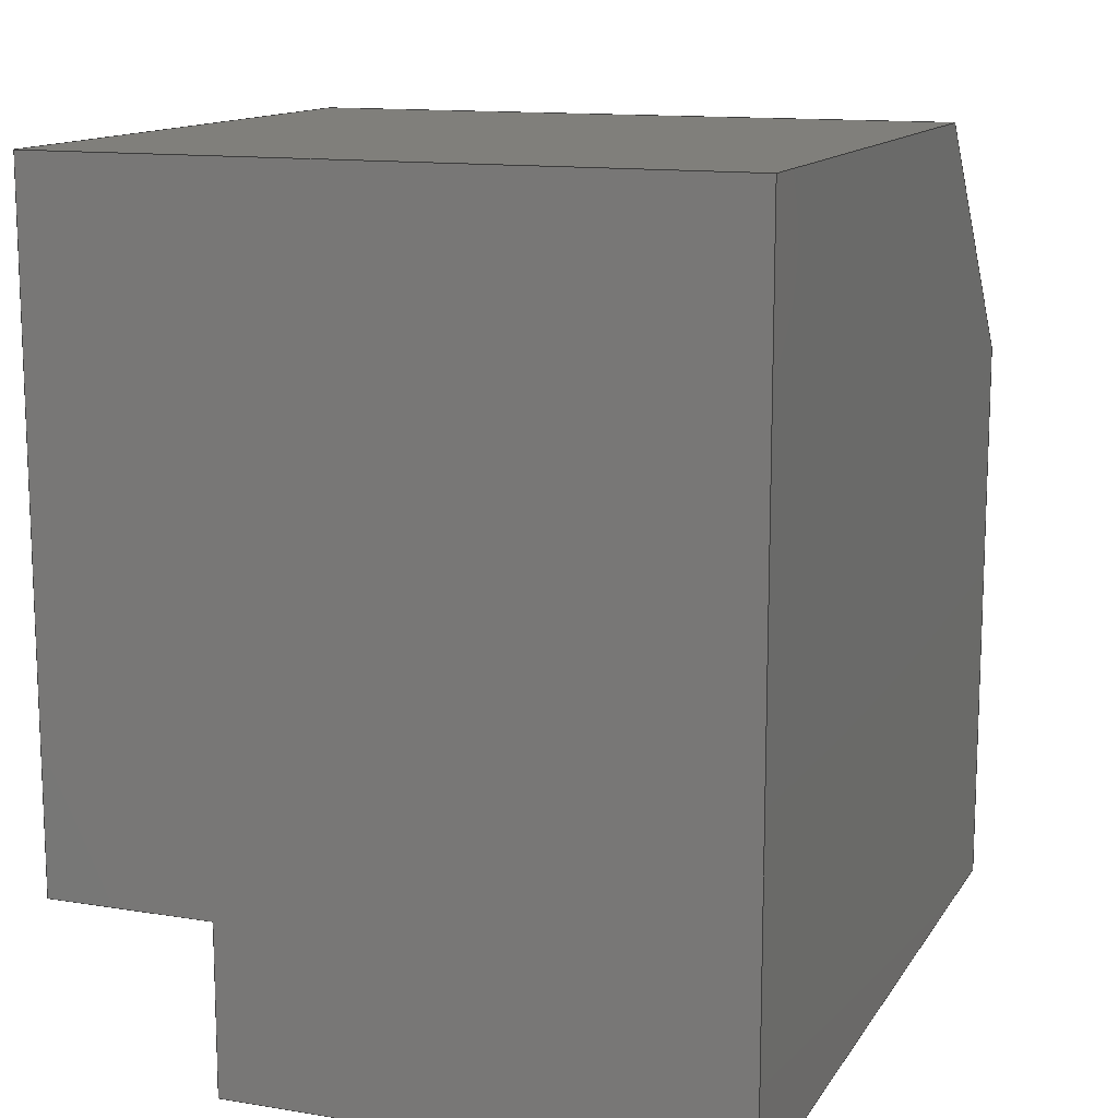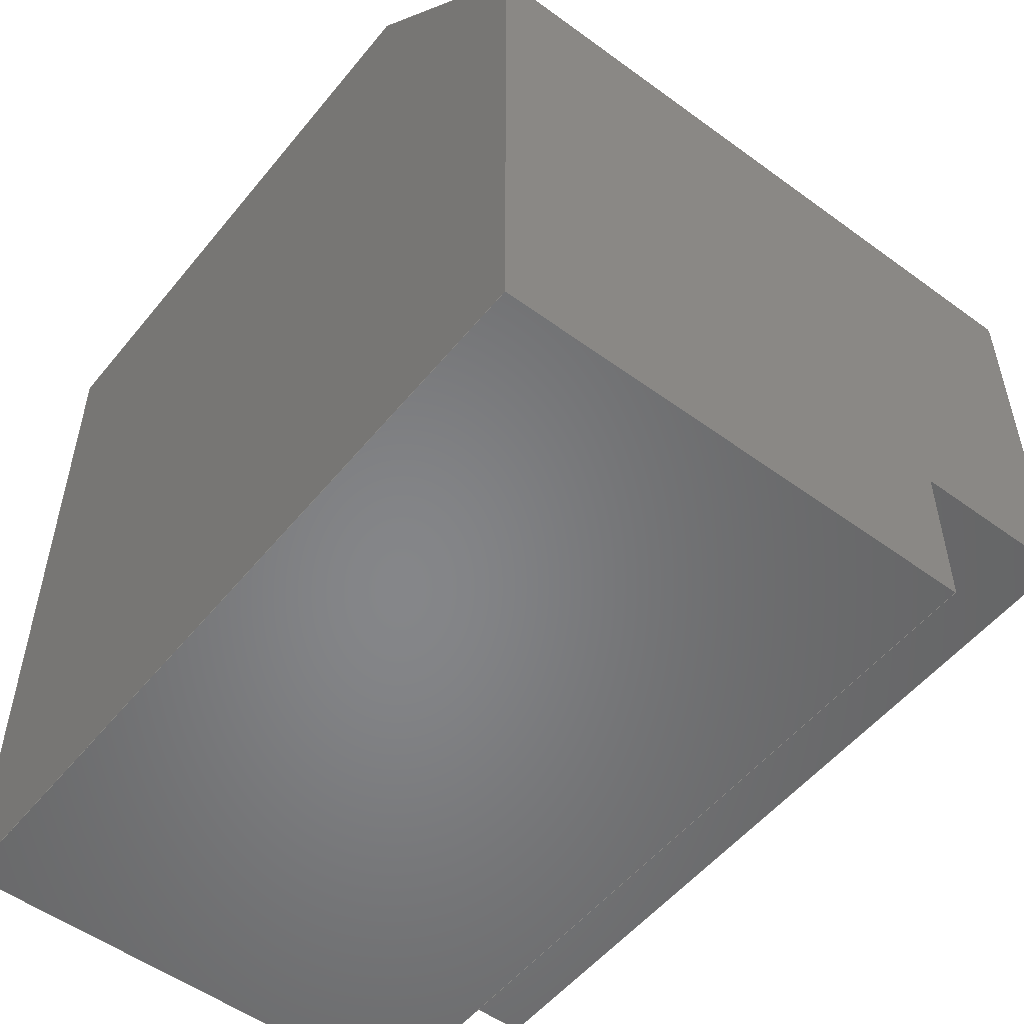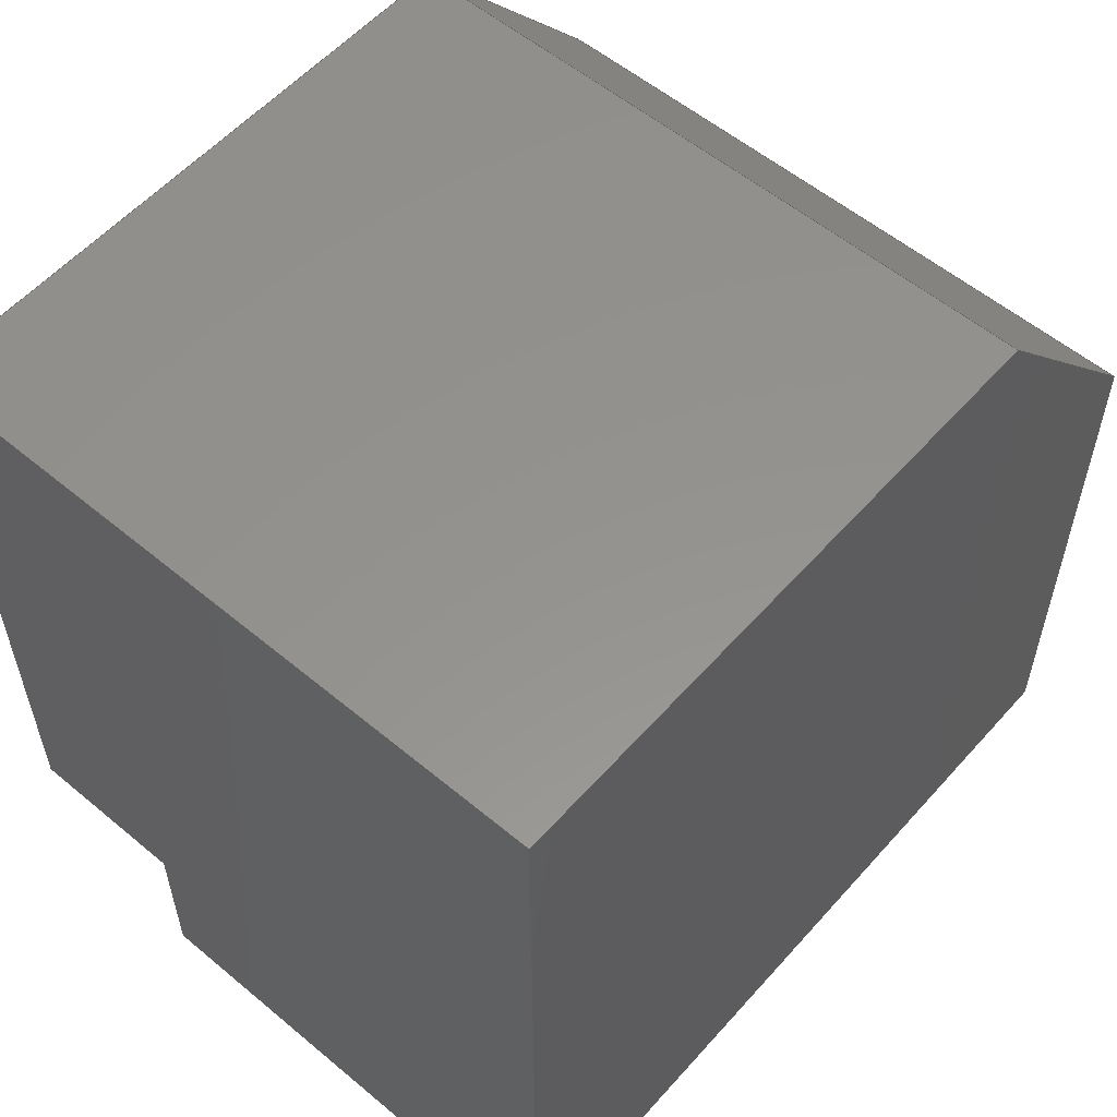
<metadata>
{"format":"step","ext":"stp","renderer":"f3d","projection":"perspective","resolution":1024,"background":"white","views":[{"elev":13.0,"azim":-159.3,"up":"+Y"},{"elev":-53.1,"azim":-38.1,"up":"+Y"},{"elev":56.5,"azim":-139.0,"up":"+Y"}]}
</metadata>
<code>
ISO-10303-21;
DATA;
#1=DIMENSIONAL_EXPONENTS(1,0,0,0,0,0,0);
#2=DIMENSIONAL_EXPONENTS(0,0,0,0,0,0,0);
#3=(NAMED_UNIT(*)SI_UNIT($,.STERADIAN.)SOLID_ANGLE_UNIT());
#4=(LENGTH_UNIT()NAMED_UNIT(*)SI_UNIT(.MILLI.,.METRE.));
#5=(NAMED_UNIT(*)PLANE_ANGLE_UNIT()SI_UNIT($,.RADIAN.));
#6=CARTESIAN_POINT('#6',(0,0,0));
#7=DIRECTION('#7',(1,0,0));
#8=DIRECTION('#8',(0,0,1));
#9=AXIS2_PLACEMENT_3D('#9',#6,#8,#7);
#10=APPLICATION_CONTEXT(
'Core Data for Automotive Mechanical Design Process');
#11=APPLICATION_PROTOCOL_DEFINITION('draft international standard',
'automotive_design',1999,#10);
#12=PRODUCT_CONTEXT(' ',#10,'mechanical');
#13=PRODUCT_DEFINITION_CONTEXT('part definition',#10,'design');
#14=PRODUCT('D1','D1',
'Test Piece from Theorem Solutions - CAx Joint Round 1',(#12));
#15=PRODUCT_RELATED_PRODUCT_CATEGORY('part','',(#14));
#16=PRODUCT_DEFINITION_FORMATION_WITH_SPECIFIED_SOURCE('1',
'Initial Version',#14,.NOT_KNOWN.);
#17=PRODUCT_DEFINITION('CAx-D1','Design Definition',#16,#13);
#18=PRODUCT_DEFINITION_SHAPE('','',#17);
#19=CARTESIAN_POINT('#19',(-20,25,12));
#20=VERTEX_POINT('#20',#19);
#21=CARTESIAN_POINT('#21',(20,25,12));
#22=VERTEX_POINT('#22',#21);
#23=CARTESIAN_POINT('#23',(20,10,25));
#24=VERTEX_POINT('#24',#23);
#25=CARTESIAN_POINT('#25',(-20,10,25));
#26=VERTEX_POINT('#26',#25);
#27=CARTESIAN_POINT('#27',(10,-15,25));
#28=VERTEX_POINT('#28',#27);
#29=CARTESIAN_POINT('#29',(10,-15,-25));
#30=VERTEX_POINT('#30',#29);
#31=CARTESIAN_POINT('#31',(20,-15,-25));
#32=VERTEX_POINT('#32',#31);
#33=CARTESIAN_POINT('#33',(20,-15,25));
#34=VERTEX_POINT('#34',#33);
#35=CARTESIAN_POINT('#35',(10,-25,25));
#36=VERTEX_POINT('#36',#35);
#37=CARTESIAN_POINT('#37',(10,-25,-25));
#38=VERTEX_POINT('#38',#37);
#39=CARTESIAN_POINT('#39',(-20,-25,25));
#40=VERTEX_POINT('#40',#39);
#41=CARTESIAN_POINT('#41',(20,25,-25));
#42=VERTEX_POINT('#42',#41);
#43=CARTESIAN_POINT('#43',(-20,25,-25));
#44=VERTEX_POINT('#44',#43);
#45=CARTESIAN_POINT('#45',(-20,-25,-25));
#46=VERTEX_POINT('#46',#45);
#47=CARTESIAN_POINT('#47',(-20,25,12));
#48=DIRECTION('#48',(1,0,0));
#49=VECTOR('#49',#48,40);
#50=LINE('#50',#47,#49);
#51=CARTESIAN_POINT('#51',(20,25,12));
#52=DIRECTION('#52',(0,-0.7557,0.6549));
#53=VECTOR('#53',#52,19.85);
#54=LINE('#54',#51,#53);
#55=CARTESIAN_POINT('#55',(-20,10,25));
#56=DIRECTION('#56',(1,0,0));
#57=VECTOR('#57',#56,40);
#58=LINE('#58',#55,#57);
#59=CARTESIAN_POINT('#59',(-20,25,12));
#60=DIRECTION('#60',(0,-0.7557,0.6549));
#61=VECTOR('#61',#60,19.85);
#62=LINE('#62',#59,#61);
#63=CARTESIAN_POINT('#63',(10,-15,25));
#64=DIRECTION('#64',(0,0,-1));
#65=VECTOR('#65',#64,50);
#66=LINE('#66',#63,#65);
#67=CARTESIAN_POINT('#67',(10,-15,-25));
#68=DIRECTION('#68',(1,0,0));
#69=VECTOR('#69',#68,10);
#70=LINE('#70',#67,#69);
#71=CARTESIAN_POINT('#71',(20,-15,25));
#72=DIRECTION('#72',(0,0,-1));
#73=VECTOR('#73',#72,50);
#74=LINE('#74',#71,#73);
#75=CARTESIAN_POINT('#75',(10,-15,25));
#76=DIRECTION('#76',(1,0,0));
#77=VECTOR('#77',#76,10);
#78=LINE('#78',#75,#77);
#79=CARTESIAN_POINT('#79',(10,-25,25));
#80=DIRECTION('#80',(0,0,-1));
#81=VECTOR('#81',#80,50);
#82=LINE('#82',#79,#81);
#83=CARTESIAN_POINT('#83',(10,-25,-25));
#84=DIRECTION('#84',(0,1,0));
#85=VECTOR('#85',#84,10);
#86=LINE('#86',#83,#85);
#87=CARTESIAN_POINT('#87',(10,-25,25));
#88=DIRECTION('#88',(0,1,0));
#89=VECTOR('#89',#88,10);
#90=LINE('#90',#87,#89);
#91=CARTESIAN_POINT('#91',(-20,-25,25));
#92=DIRECTION('#92',(0,1,0));
#93=VECTOR('#93',#92,35);
#94=LINE('#94',#91,#93);
#95=CARTESIAN_POINT('#95',(-20,-25,25));
#96=DIRECTION('#96',(1,0,0));
#97=VECTOR('#97',#96,30);
#98=LINE('#98',#95,#97);
#99=CARTESIAN_POINT('#99',(20,-15,25));
#100=DIRECTION('#100',(0,1,0));
#101=VECTOR('#101',#100,25);
#102=LINE('#102',#99,#101);
#103=CARTESIAN_POINT('#103',(20,-15,-25));
#104=DIRECTION('#104',(0,1,0));
#105=VECTOR('#105',#104,40);
#106=LINE('#106',#103,#105);
#107=CARTESIAN_POINT('#107',(-20,25,-25));
#108=DIRECTION('#108',(1,0,0));
#109=VECTOR('#109',#108,40);
#110=LINE('#110',#107,#109);
#111=CARTESIAN_POINT('#111',(-20,-25,-25));
#112=DIRECTION('#112',(0,1,0));
#113=VECTOR('#113',#112,50);
#114=LINE('#114',#111,#113);
#115=CARTESIAN_POINT('#115',(-20,-25,-25));
#116=DIRECTION('#116',(1,0,0));
#117=VECTOR('#117',#116,30);
#118=LINE('#118',#115,#117);
#119=CARTESIAN_POINT('#119',(20,25,-25));
#120=DIRECTION('#120',(0,0,1));
#121=VECTOR('#121',#120,37);
#122=LINE('#122',#119,#121);
#123=CARTESIAN_POINT('#123',(-20,25,-25));
#124=DIRECTION('#124',(0,0,1));
#125=VECTOR('#125',#124,37);
#126=LINE('#126',#123,#125);
#127=CARTESIAN_POINT('#127',(-20,-25,-25));
#128=DIRECTION('#128',(0,0,1));
#129=VECTOR('#129',#128,50);
#130=LINE('#130',#127,#129);
#131=EDGE_CURVE('#131',#20,#22,#50,.T.);
#132=EDGE_CURVE('#132',#22,#24,#54,.T.);
#133=EDGE_CURVE('#133',#26,#24,#58,.T.);
#134=EDGE_CURVE('#134',#20,#26,#62,.T.);
#135=EDGE_CURVE('#135',#28,#30,#66,.T.);
#136=EDGE_CURVE('#136',#30,#32,#70,.T.);
#137=EDGE_CURVE('#137',#34,#32,#74,.T.);
#138=EDGE_CURVE('#138',#28,#34,#78,.T.);
#139=EDGE_CURVE('#139',#36,#38,#82,.T.);
#140=EDGE_CURVE('#140',#38,#30,#86,.T.);
#141=EDGE_CURVE('#141',#36,#28,#90,.T.);
#142=EDGE_CURVE('#142',#40,#26,#94,.T.);
#143=EDGE_CURVE('#143',#40,#36,#98,.T.);
#144=EDGE_CURVE('#144',#34,#24,#102,.T.);
#145=EDGE_CURVE('#145',#32,#42,#106,.T.);
#146=EDGE_CURVE('#146',#44,#42,#110,.T.);
#147=EDGE_CURVE('#147',#46,#44,#114,.T.);
#148=EDGE_CURVE('#148',#46,#38,#118,.T.);
#149=EDGE_CURVE('#149',#42,#22,#122,.T.);
#150=EDGE_CURVE('#150',#44,#20,#126,.T.);
#151=EDGE_CURVE('#151',#46,#40,#130,.T.);
#152=ORIENTED_EDGE('#152',*,*,#131,.T.);
#153=ORIENTED_EDGE('#153',*,*,#132,.T.);
#154=ORIENTED_EDGE('#154',*,*,#133,.F.);
#155=ORIENTED_EDGE('#155',*,*,#134,.F.);
#156=EDGE_LOOP('#156',(#152,#153,#154,#155));
#157=FACE_OUTER_BOUND('#157',#156,.F.);
#158=CARTESIAN_POINT('#158',(-20,25,12));
#159=DIRECTION('#159',(0,-0.6549,-0.7557));
#160=DIRECTION('#160',(1,0,0));
#161=AXIS2_PLACEMENT_3D('#161',#158,#159,#160);
#162=PLANE('#162',#161);
#163=ADVANCED_FACE('#163',(#157),#162,.F.);
#164=ORIENTED_EDGE('#164',*,*,#135,.T.);
#165=ORIENTED_EDGE('#165',*,*,#136,.T.);
#166=ORIENTED_EDGE('#166',*,*,#137,.F.);
#167=ORIENTED_EDGE('#167',*,*,#138,.F.);
#168=EDGE_LOOP('#168',(#164,#165,#166,#167));
#169=FACE_OUTER_BOUND('#169',#168,.T.);
#170=CARTESIAN_POINT('#170',(10,-15,25));
#171=DIRECTION('#171',(0,-1,0));
#172=DIRECTION('#172',(0,0,-1));
#173=AXIS2_PLACEMENT_3D('#173',#170,#171,#172);
#174=PLANE('#174',#173);
#175=ADVANCED_FACE('#175',(#169),#174,.T.);
#176=ORIENTED_EDGE('#176',*,*,#139,.T.);
#177=ORIENTED_EDGE('#177',*,*,#140,.T.);
#178=ORIENTED_EDGE('#178',*,*,#135,.F.);
#179=ORIENTED_EDGE('#179',*,*,#141,.F.);
#180=EDGE_LOOP('#180',(#176,#177,#178,#179));
#181=FACE_OUTER_BOUND('#181',#180,.T.);
#182=CARTESIAN_POINT('#182',(10,-25,25));
#183=DIRECTION('#183',(1,0,0));
#184=DIRECTION('#184',(0,0,-1));
#185=AXIS2_PLACEMENT_3D('#185',#182,#183,#184);
#186=PLANE('#186',#185);
#187=ADVANCED_FACE('#187',(#181),#186,.T.);
#188=ORIENTED_EDGE('#188',*,*,#133,.F.);
#189=ORIENTED_EDGE('#189',*,*,#142,.F.);
#190=ORIENTED_EDGE('#190',*,*,#143,.T.);
#191=ORIENTED_EDGE('#191',*,*,#141,.T.);
#192=ORIENTED_EDGE('#192',*,*,#138,.T.);
#193=ORIENTED_EDGE('#193',*,*,#144,.T.);
#194=EDGE_LOOP('#194',(#188,#189,#190,#191,#192,#193));
#195=FACE_OUTER_BOUND('#195',#194,.T.);
#196=CARTESIAN_POINT('#196',(0,0,25));
#197=DIRECTION('#197',(0,0,1));
#198=DIRECTION('#198',(1,0,0));
#199=AXIS2_PLACEMENT_3D('#199',#196,#197,#198);
#200=PLANE('#200',#199);
#201=ADVANCED_FACE('#201',(#195),#200,.T.);
#202=ORIENTED_EDGE('#202',*,*,#145,.T.);
#203=ORIENTED_EDGE('#203',*,*,#146,.F.);
#204=ORIENTED_EDGE('#204',*,*,#147,.F.);
#205=ORIENTED_EDGE('#205',*,*,#148,.T.);
#206=ORIENTED_EDGE('#206',*,*,#140,.T.);
#207=ORIENTED_EDGE('#207',*,*,#136,.T.);
#208=EDGE_LOOP('#208',(#202,#203,#204,#205,#206,#207));
#209=FACE_OUTER_BOUND('#209',#208,.F.);
#210=CARTESIAN_POINT('#210',(0,0,-25));
#211=DIRECTION('#211',(0,0,1));
#212=DIRECTION('#212',(1,0,0));
#213=AXIS2_PLACEMENT_3D('#213',#210,#211,#212);
#214=PLANE('#214',#213);
#215=ADVANCED_FACE('#215',(#209),#214,.F.);
#216=ORIENTED_EDGE('#216',*,*,#149,.F.);
#217=ORIENTED_EDGE('#217',*,*,#146,.F.);
#218=ORIENTED_EDGE('#218',*,*,#150,.T.);
#219=ORIENTED_EDGE('#219',*,*,#131,.T.);
#220=EDGE_LOOP('#220',(#216,#217,#218,#219));
#221=FACE_OUTER_BOUND('#221',#220,.T.);
#222=CARTESIAN_POINT('#222',(0,25,0));
#223=DIRECTION('#223',(0,1,0));
#224=DIRECTION('#224',(0,0,1));
#225=AXIS2_PLACEMENT_3D('#225',#222,#223,#224);
#226=PLANE('#226',#225);
#227=ADVANCED_FACE('#227',(#221),#226,.T.);
#228=ORIENTED_EDGE('#228',*,*,#148,.F.);
#229=ORIENTED_EDGE('#229',*,*,#151,.T.);
#230=ORIENTED_EDGE('#230',*,*,#143,.T.);
#231=ORIENTED_EDGE('#231',*,*,#139,.T.);
#232=EDGE_LOOP('#232',(#228,#229,#230,#231));
#233=FACE_OUTER_BOUND('#233',#232,.F.);
#234=CARTESIAN_POINT('#234',(0,-25,0));
#235=DIRECTION('#235',(0,1,0));
#236=DIRECTION('#236',(0,0,1));
#237=AXIS2_PLACEMENT_3D('#237',#234,#235,#236);
#238=PLANE('#238',#237);
#239=ADVANCED_FACE('#239',(#233),#238,.F.);
#240=ORIENTED_EDGE('#240',*,*,#144,.F.);
#241=ORIENTED_EDGE('#241',*,*,#137,.T.);
#242=ORIENTED_EDGE('#242',*,*,#145,.T.);
#243=ORIENTED_EDGE('#243',*,*,#149,.T.);
#244=ORIENTED_EDGE('#244',*,*,#132,.T.);
#245=EDGE_LOOP('#245',(#240,#241,#242,#243,#244));
#246=FACE_OUTER_BOUND('#246',#245,.T.);
#247=CARTESIAN_POINT('#247',(20,0,0));
#248=DIRECTION('#248',(1,0,0));
#249=DIRECTION('#249',(0,1,0));
#250=AXIS2_PLACEMENT_3D('#250',#247,#248,#249);
#251=PLANE('#251',#250);
#252=ADVANCED_FACE('#252',(#246),#251,.T.);
#253=ORIENTED_EDGE('#253',*,*,#142,.F.);
#254=ORIENTED_EDGE('#254',*,*,#151,.F.);
#255=ORIENTED_EDGE('#255',*,*,#147,.T.);
#256=ORIENTED_EDGE('#256',*,*,#150,.T.);
#257=ORIENTED_EDGE('#257',*,*,#134,.T.);
#258=EDGE_LOOP('#258',(#253,#254,#255,#256,#257));
#259=FACE_OUTER_BOUND('#259',#258,.F.);
#260=CARTESIAN_POINT('#260',(-20,0,0));
#261=DIRECTION('#261',(1,0,0));
#262=DIRECTION('#262',(0,1,0));
#263=AXIS2_PLACEMENT_3D('#263',#260,#261,#262);
#264=PLANE('#264',#263);
#265=ADVANCED_FACE('#265',(#259),#264,.F.);
#266=CLOSED_SHELL('#266',(#163,#175,#187,#201,#215,#227,#239,#252,#265))
;
#267=MANIFOLD_SOLID_BREP('#267',#266);
#268=UNCERTAINTY_MEASURE_WITH_UNIT(LENGTH_MEASURE(1e-13),#4,
'distance_accuracy_value','EDGE CURVE AND VERTEX POINT ACCURACY');
#269=(GEOMETRIC_REPRESENTATION_CONTEXT(3)
GLOBAL_UNCERTAINTY_ASSIGNED_CONTEXT((#268))GLOBAL_UNIT_ASSIGNED_CONTEXT(
(#4,#5,#3))REPRESENTATION_CONTEXT('MASTER','3D'));
#270=ADVANCED_BREP_SHAPE_REPRESENTATION('#270',(#267,#9),#269);
#271=PRESENTATION_LAYER_ASSIGNMENT('000','layer 000',(#267));
#272=CARTESIAN_POINT('#272',(-36.8,-35.61,0));
#273=DIRECTION('#273',(0,0,1));
#274=DIRECTION('#274',(1,0,0));
#275=AXIS2_PLACEMENT_3D('#275',#272,#273,#274);
#276=PLANAR_BOX('#276',73.59,71.22,#275);
#277=CARTESIAN_POINT('#277',(0,0,1e+04));
#278=VIEW_VOLUME(.PARALLEL.,#277,0,1e+04,.F.,-1e+04,.F.,.T.,#276);
#279=CARTESIAN_POINT('#279',(-3.956,-1.066,0));
#280=DIRECTION('#280',(0,0,1));
#281=DIRECTION('#281',(1,0,0));
#282=AXIS2_PLACEMENT_3D('#282',#279,#280,#281);
#283=CAMERA_MODEL_D3('#283',#282,#278);
#284=CARTESIAN_POINT('#284',(-14.86,-10.86,0));
#285=DIRECTION('#285',(0,0,1));
#286=DIRECTION('#286',(1,0,0));
#287=AXIS2_PLACEMENT_3D('#287',#284,#285,#286);
#288=PLANAR_BOX('#288',29.72,21.72,#287);
#289=CARTESIAN_POINT('#289',(0,0,1e+04));
#290=VIEW_VOLUME(.PARALLEL.,#289,0,1e+04,.F.,-1e+04,.F.,.T.,#288);
#291=CARTESIAN_POINT('#291',(11.61,-15.96,0));
#292=DIRECTION('#292',(0,0,1));
#293=DIRECTION('#293',(1,0,0));
#294=AXIS2_PLACEMENT_3D('#294',#291,#292,#293);
#295=CAMERA_MODEL_D3('#295',#294,#290);
#296=CARTESIAN_POINT('#296',(-38.51,-36.53,0));
#297=DIRECTION('#297',(0,0,1));
#298=DIRECTION('#298',(1,0,0));
#299=AXIS2_PLACEMENT_3D('#299',#296,#297,#298);
#300=PLANAR_BOX('#300',77.02,73.06,#299);
#301=CARTESIAN_POINT('#301',(0,0,1e+04));
#302=VIEW_VOLUME(.PARALLEL.,#301,0,1e+04,.F.,-1e+04,.F.,.T.,#300);
#303=CARTESIAN_POINT('#303',(0,2.638,-0.4063));
#304=DIRECTION('#304',(-1,0,0));
#305=DIRECTION('#305',(0,-1,0));
#306=AXIS2_PLACEMENT_3D('#306',#303,#304,#305);
#307=CAMERA_MODEL_D3('#307',#306,#302);
#308=(GEOMETRIC_REPRESENTATION_CONTEXT(3)GLOBAL_UNIT_ASSIGNED_CONTEXT((
#4,#5,#3))REPRESENTATION_CONTEXT('Presentation Context','3D'));
#309=CARTESIAN_POINT('#309',(0,0,0));
#310=DIRECTION('#310',(1,0,0));
#311=DIRECTION('#311',(0,0,1));
#312=AXIS2_PLACEMENT_3D('#312',#309,#311,#310);
#313=REPRESENTATION_MAP(#9,#270);
#314=MAPPED_ITEM('#314',#313,#312);
#315=DRAUGHTING_MODEL('#315',(#312,#314,#283,#295,#307),#308);
#316=(GEOMETRIC_REPRESENTATION_CONTEXT(2)GLOBAL_UNIT_ASSIGNED_CONTEXT((
#4,#5))REPRESENTATION_CONTEXT('2D coordinate system context','2D'));
#317=CARTESIAN_POINT('#317',(0,0));
#318=DIRECTION('#318',(1,0));
#319=AXIS2_PLACEMENT_2D('#319',#317,#318);
#320=CARTESIAN_POINT('#320',(0,0));
#321=DIRECTION('#321',(1,0));
#322=AXIS2_PLACEMENT_2D('#322',#320,#321);
#323=PLANAR_BOX('#323',297,210,#322);
#324=CAMERA_USAGE(#283,#315);
#325=CARTESIAN_POINT('#325',(33.5,120.8));
#326=DIRECTION('#326',(1,0));
#327=AXIS2_PLACEMENT_2D('#327',#325,#326);
#328=PLANAR_BOX('#328',73.59,71.22,#327);
#329=(CAMERA_IMAGE()CAMERA_IMAGE_3D_WITH_SCALE()
GEOMETRIC_REPRESENTATION_ITEM()MAPPED_ITEM(#324,#328)
REPRESENTATION_ITEM(' '));
#330=CARTESIAN_POINT('#330',(0,0));
#331=DIRECTION('#331',(1,0));
#332=AXIS2_PLACEMENT_2D('#332',#330,#331);
#333=PRESENTATION_VIEW('TOP',(#327,#329,#332),#316);
#334=REPRESENTATION_MAP(#332,#333);
#335=MAPPED_ITEM('#335',#334,#319);
#336=CAMERA_USAGE(#295,#315);
#337=CARTESIAN_POINT('#337',(106.3,26.93));
#338=DIRECTION('#338',(1,0));
#339=AXIS2_PLACEMENT_2D('#339',#337,#338);
#340=PLANAR_BOX('#340',89.15,65.15,#339);
#341=(CAMERA_IMAGE()CAMERA_IMAGE_3D_WITH_SCALE()
GEOMETRIC_REPRESENTATION_ITEM()MAPPED_ITEM(#336,#340)
REPRESENTATION_ITEM(' '));
#342=CARTESIAN_POINT('#342',(0,0));
#343=DIRECTION('#343',(1,0));
#344=AXIS2_PLACEMENT_2D('#344',#342,#343);
#345=PRESENTATION_VIEW('DETAILTOP',(#339,#341,#344),#316);
#346=REPRESENTATION_MAP(#344,#345);
#347=MAPPED_ITEM('#347',#346,#319);
#348=CAMERA_USAGE(#307,#315);
#349=CARTESIAN_POINT('#349',(179.1,120.6));
#350=DIRECTION('#350',(1,0));
#351=AXIS2_PLACEMENT_2D('#351',#349,#350);
#352=PLANAR_BOX('#352',77.02,73.06,#351);
#353=(CAMERA_IMAGE()CAMERA_IMAGE_3D_WITH_SCALE()
GEOMETRIC_REPRESENTATION_ITEM()MAPPED_ITEM(#348,#352)
REPRESENTATION_ITEM(' '));
#354=CARTESIAN_POINT('#354',(0,0));
#355=DIRECTION('#355',(1,0));
#356=AXIS2_PLACEMENT_2D('#356',#354,#355);
#357=PRESENTATION_VIEW('LEFT',(#351,#353,#356),#316);
#358=REPRESENTATION_MAP(#356,#357);
#359=MAPPED_ITEM('#359',#358,#319);
#360=DRAWING_SHEET_REVISION('DETAIL',(#319,#335,#347,#359,#323),#316,'A'
);
#361=PRESENTATION_SIZE(#360,#323);
#362=DRAWING_DEFINITION('DETAIL','');
#363=DRAWING_REVISION('A',#362,'');
#364=DRAWING_SHEET_REVISION_USAGE(#360,#363,'1');
#365=DRAUGHTING_TITLE((#363),'English','Default Title');
#366=APPLIED_PRESENTED_ITEM((#17));
#367=PRESENTED_ITEM_REPRESENTATION(#363,#366);
#368=SHAPE_DEFINITION_REPRESENTATION(#18,#270);
ENDSEC;
END-ISO-10303-21;

</code>
